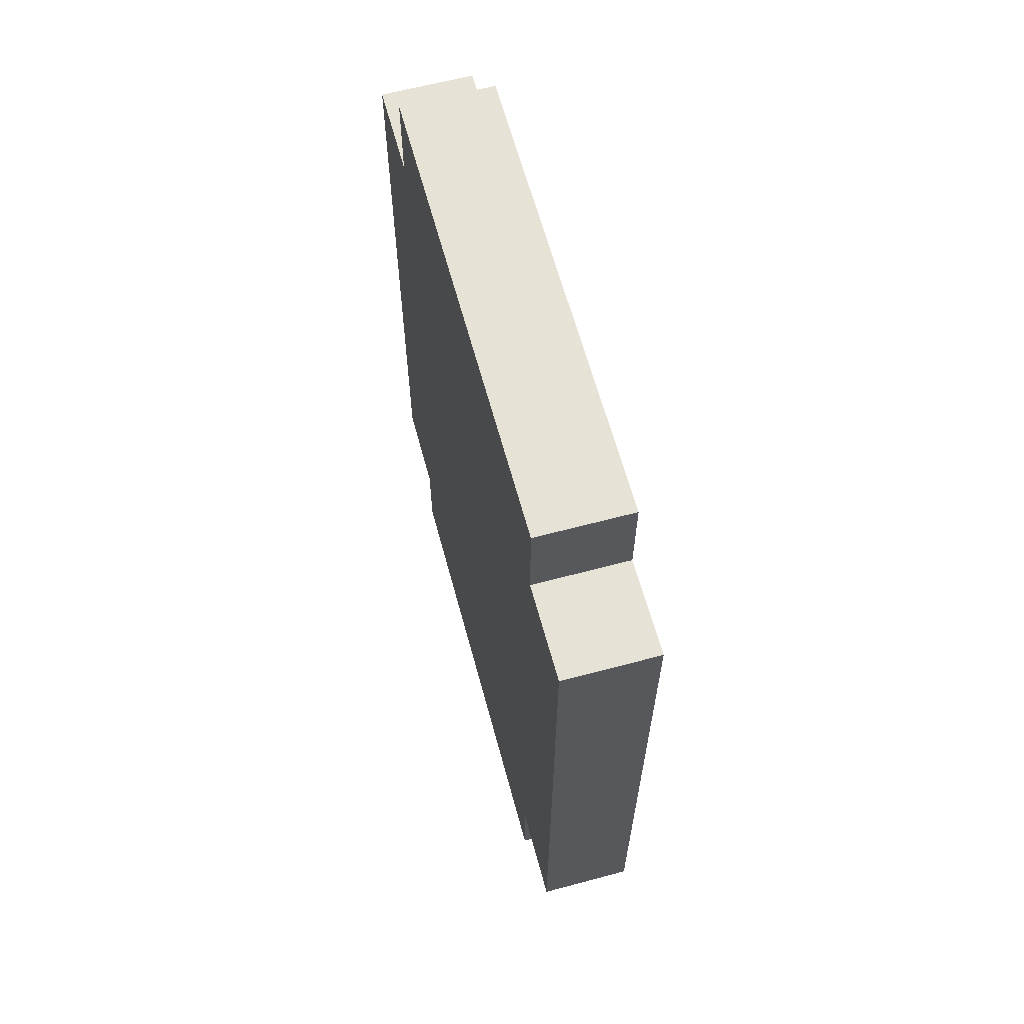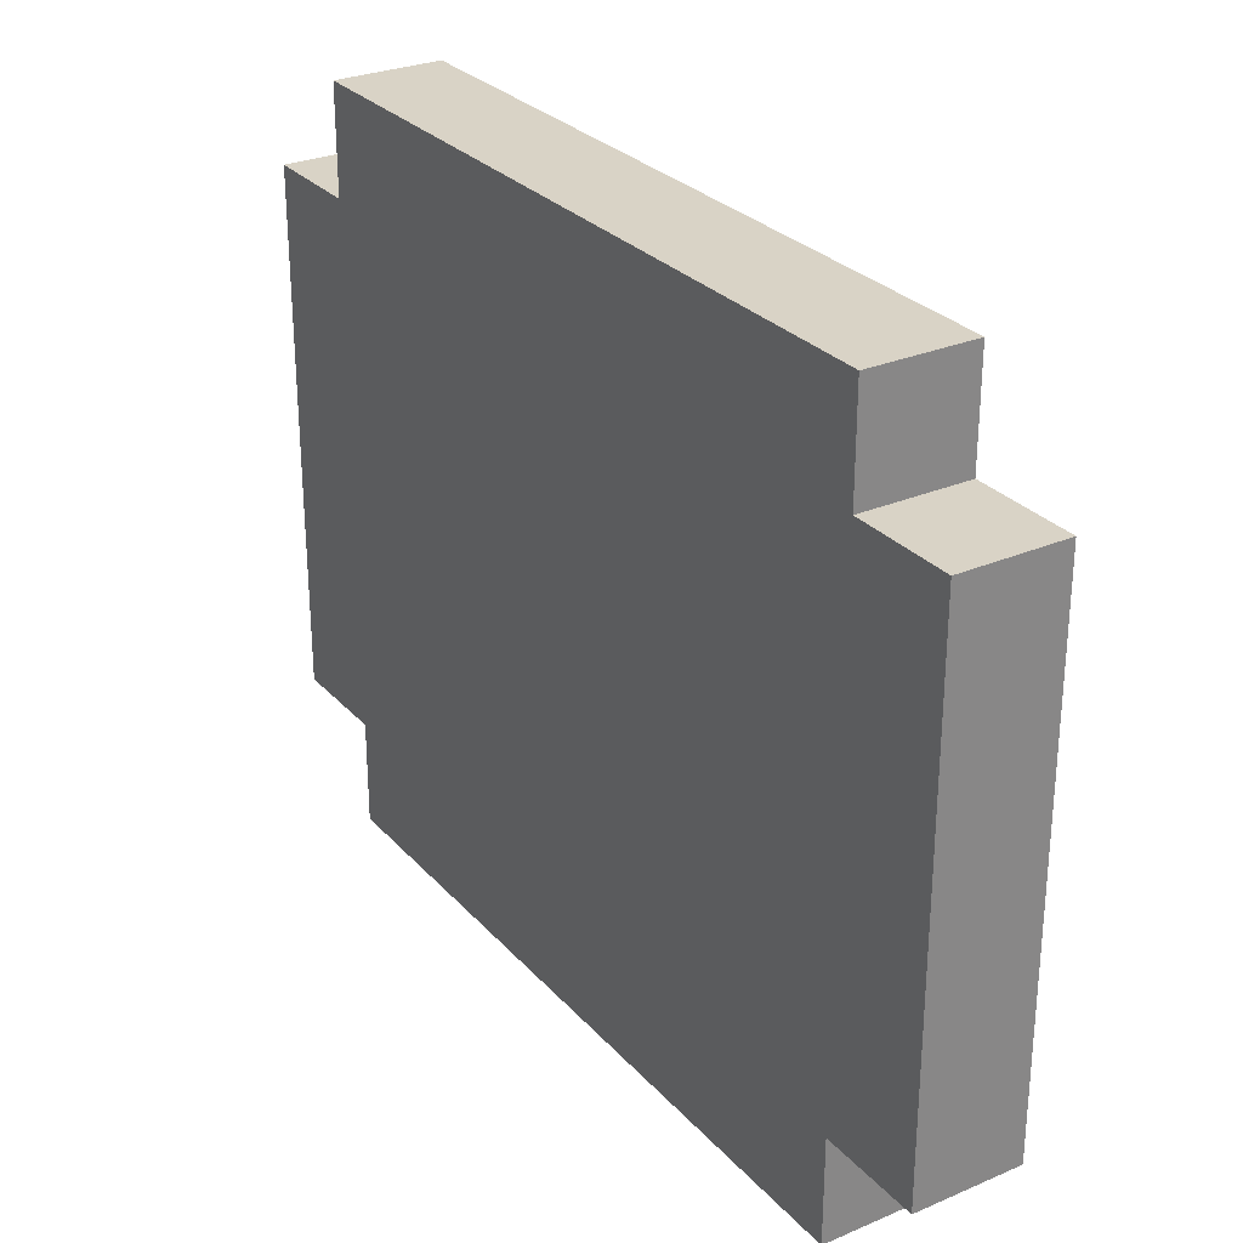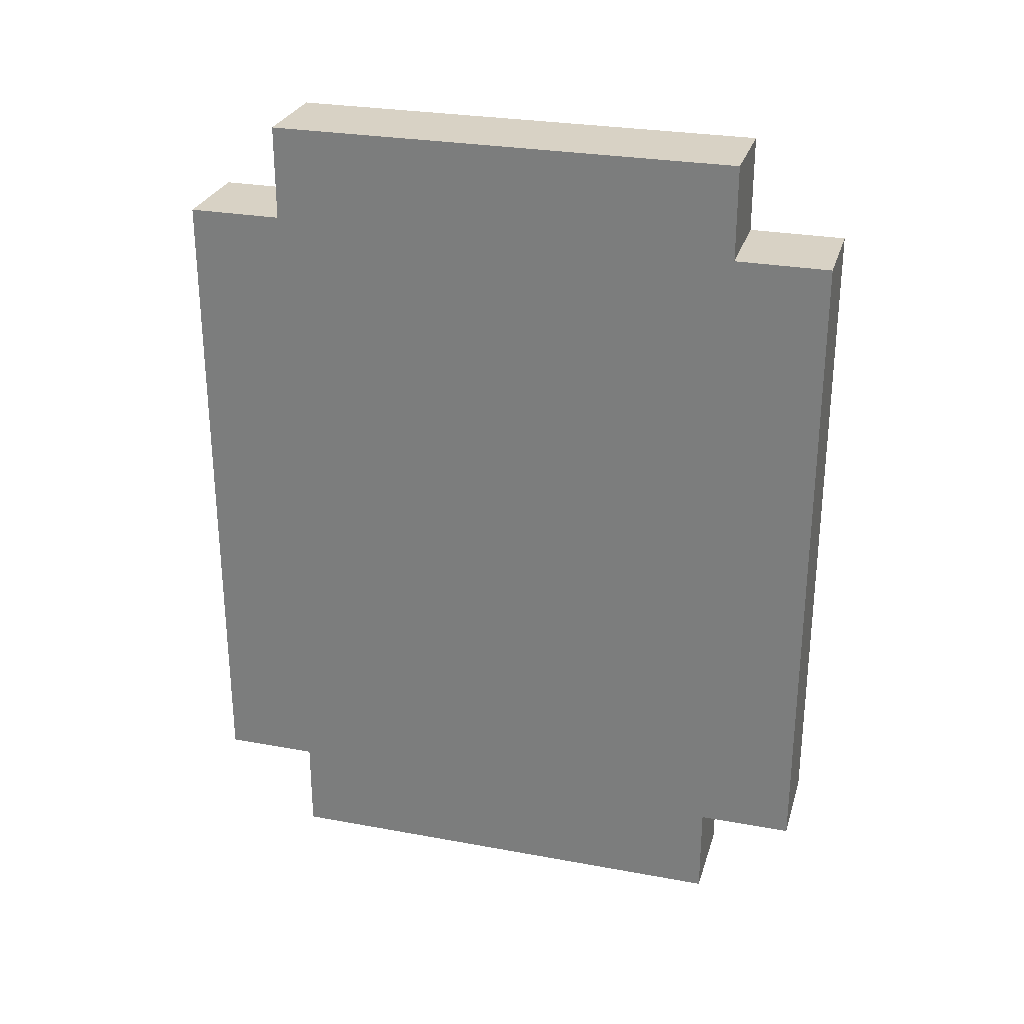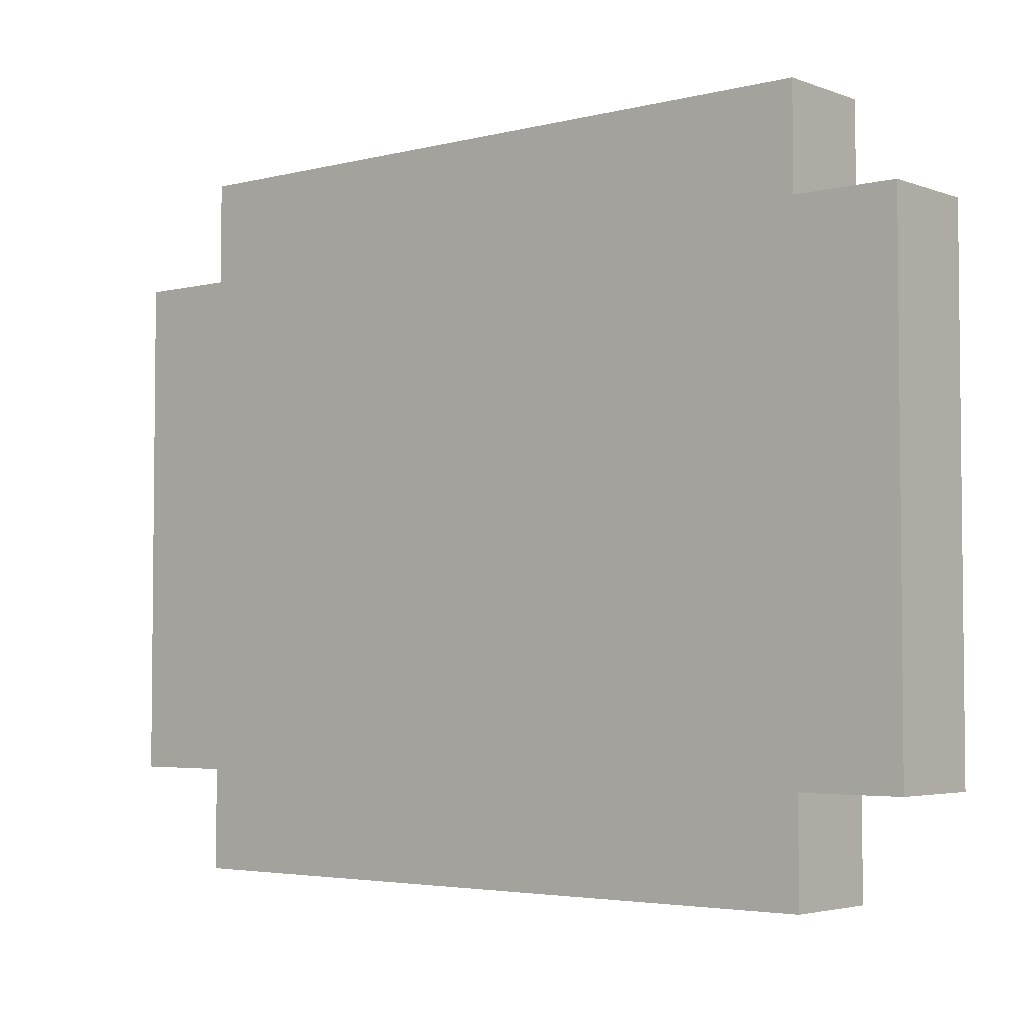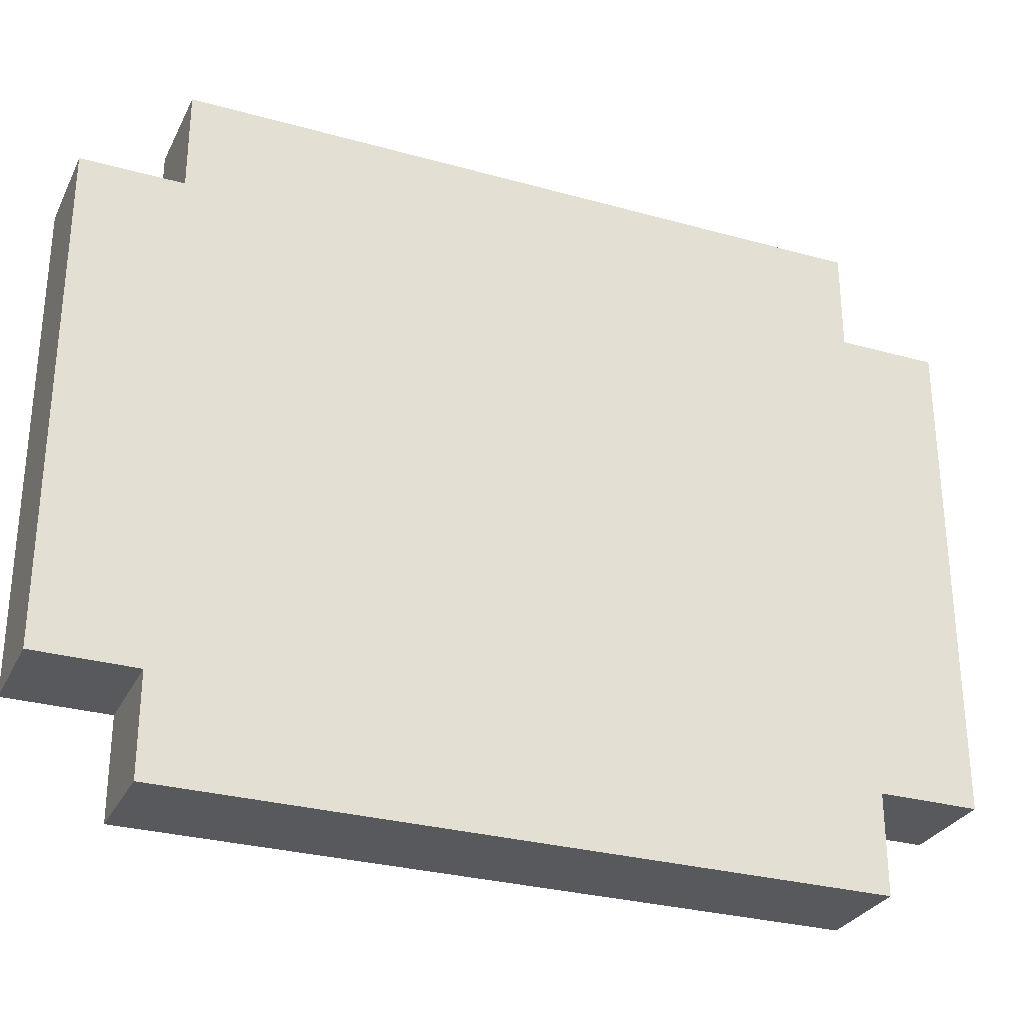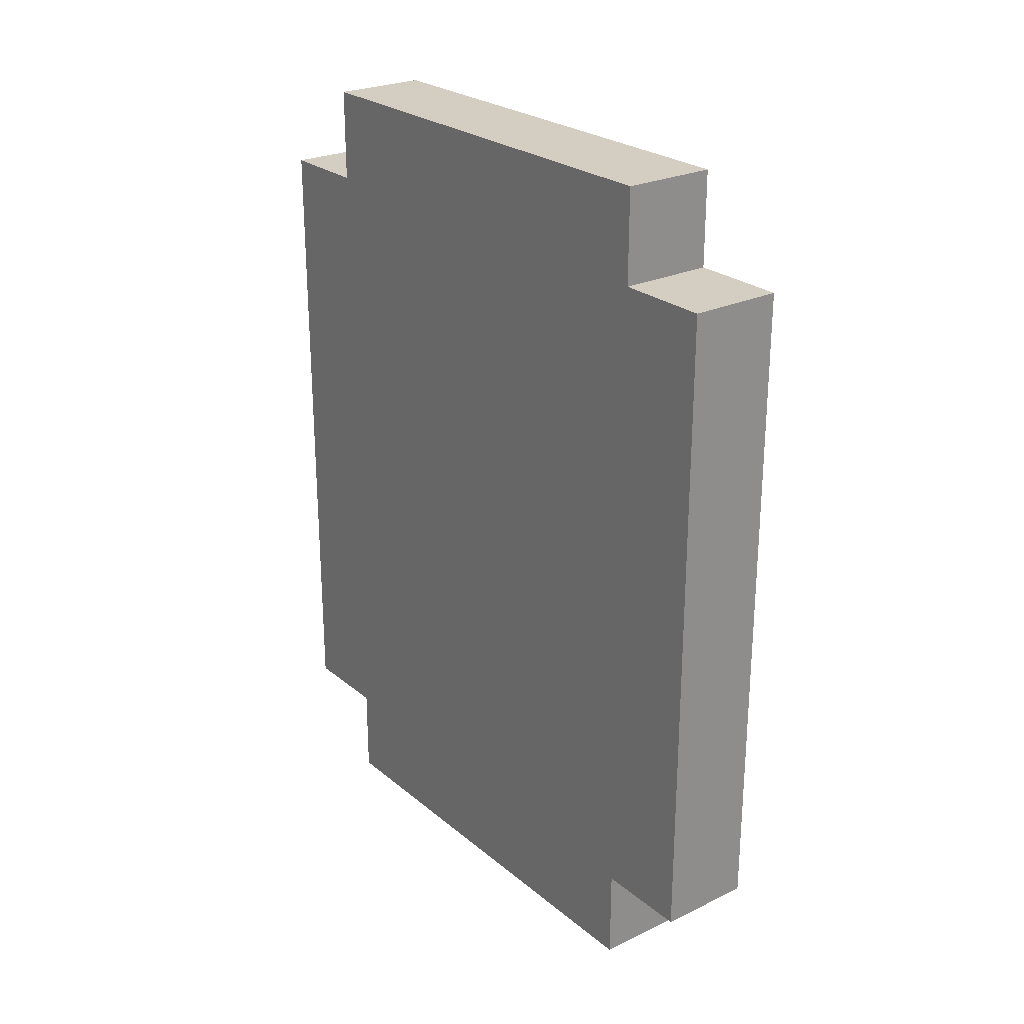
<metadata>
{"format":"obj","ext":"obj","renderer":"f3d","projection":"perspective","resolution":1024,"background":"white","views":[{"elev":63.1,"azim":164.9,"up":"+Y"},{"elev":28.3,"azim":147.2,"up":"+Z"},{"elev":27.7,"azim":105.7,"up":"+Y"},{"elev":-3.8,"azim":-50.1,"up":"+Z"},{"elev":-29.4,"azim":-112.4,"up":"+Z"},{"elev":25.2,"azim":-37.5,"up":"+Y"}]}
</metadata>
<code>
o
v 0 0 0.2
v 0 0 -0.3
v 0 0.1 0.3
v 0 0.1 0.2
v 0 0.1 0.1
v 0 0.1 -0.1
v 0 0.1 -0.2
v 0 0.1 -0.3
v 0 0.1 -0.4
v 0 0.2 0.2
v 0 0.2 0.1
v 0 0.2 -0.1
v 0 0.2 -0.2
v 0 0.2 -0.3
v 0 0.4 -0.2
v 0 0.4 -0.3
v 0 0.5 0.2
v 0 0.5 0.1
v 0 0.7 0.2
v 0 0.7 0.1
v 0 0.7 0
v 0 0.7 -0.2
v 0 0.7 -0.3
v 0 0.8 0.3
v 0 0.8 0.2
v 0 0.8 0.1
v 0 0.8 0
v 0 0.8 -0.2
v 0 0.8 -0.3
v 0 0.8 -0.4
v 0 0.9 0.2
v 0 0.9 -0.3
v 0.1 0 0.2
v 0.1 0 -0.3
v 0.1 0.1 0.3
v 0.1 0.1 0.2
v 0.1 0.1 0.1
v 0.1 0.1 -0.1
v 0.1 0.1 -0.2
v 0.1 0.1 -0.3
v 0.1 0.1 -0.4
v 0.1 0.2 0.2
v 0.1 0.2 0.1
v 0.1 0.2 -0.1
v 0.1 0.2 -0.2
v 0.1 0.2 -0.3
v 0.1 0.4 -0.2
v 0.1 0.4 -0.3
v 0.1 0.5 0.2
v 0.1 0.5 0.1
v 0.1 0.7 0.2
v 0.1 0.7 0.1
v 0.1 0.7 0
v 0.1 0.7 -0.2
v 0.1 0.7 -0.3
v 0.1 0.8 0.3
v 0.1 0.8 0.2
v 0.1 0.8 0.1
v 0.1 0.8 0
v 0.1 0.8 -0.2
v 0.1 0.8 -0.3
v 0.1 0.8 -0.4
v 0.1 0.9 0.2
v 0.1 0.9 -0.3
v 0 0.1 0.3
v 0 0.8 0.3
v 0.1 0.1 0.3
v 0.1 0.8 0.3
v 0 0 0.2
v 0 0.1 0.2
v 0 0.8 0.2
v 0 0.9 0.2
v 0.1 0 0.2
v 0.1 0.1 0.2
v 0.1 0.8 0.2
v 0.1 0.9 0.2
v 0 0 -0.3
v 0 0.1 -0.3
v 0 0.8 -0.3
v 0 0.9 -0.3
v 0.1 0 -0.3
v 0.1 0.1 -0.3
v 0.1 0.8 -0.3
v 0.1 0.9 -0.3
v 0 0.1 -0.4
v 0 0.8 -0.4
v 0.1 0.1 -0.4
v 0.1 0.8 -0.4
v 0 0 0.2
v 0.1 0 0.2
v 0 0 -0.3
v 0.1 0 -0.3
v 0 0.1 0.3
v 0.1 0.1 0.3
v 0 0.1 0.2
v 0.1 0.1 0.2
v 0 0.1 -0.3
v 0.1 0.1 -0.3
v 0 0.1 -0.4
v 0.1 0.1 -0.4
v 0 0.8 0.3
v 0.1 0.8 0.3
v 0 0.8 0.2
v 0.1 0.8 0.2
v 0 0.8 -0.3
v 0.1 0.8 -0.3
v 0 0.8 -0.4
v 0.1 0.8 -0.4
v 0 0.9 0.2
v 0.1 0.9 0.2
v 0 0.9 -0.3
v 0.1 0.9 -0.3
f 4 2 1
f 5 2 4
f 6 2 5
f 7 2 6
f 8 2 7
f 10 4 3
f 10 5 4
f 11 6 5
f 11 5 10
f 12 7 6
f 12 6 11
f 13 9 8
f 13 7 12
f 13 8 7
f 14 9 13
f 15 12 11
f 15 13 12
f 15 14 13
f 16 9 14
f 16 14 15
f 17 11 10
f 17 10 3
f 18 15 11
f 18 11 17
f 19 17 3
f 19 18 17
f 20 15 18
f 20 18 19
f 21 15 20
f 22 16 15
f 22 15 21
f 23 9 16
f 23 16 22
f 24 19 3
f 24 20 19
f 25 20 24
f 26 21 20
f 26 20 25
f 27 22 21
f 27 21 26
f 28 23 22
f 28 22 27
f 29 9 23
f 29 23 28
f 30 9 29
f 31 28 27
f 31 26 25
f 31 29 28
f 31 27 26
f 32 29 31
f 33 34 36
f 36 34 37
f 37 34 38
f 38 34 39
f 39 34 40
f 35 36 42
f 36 37 42
f 37 38 43
f 42 37 43
f 38 39 44
f 43 38 44
f 40 41 45
f 44 39 45
f 39 40 45
f 45 41 46
f 43 44 47
f 44 45 47
f 45 46 47
f 46 41 48
f 47 46 48
f 42 43 49
f 35 42 49
f 43 47 50
f 49 43 50
f 35 49 51
f 49 50 51
f 50 47 52
f 51 50 52
f 52 47 53
f 47 48 54
f 53 47 54
f 48 41 55
f 54 48 55
f 35 51 56
f 51 52 56
f 56 52 57
f 52 53 58
f 57 52 58
f 53 54 59
f 58 53 59
f 54 55 60
f 59 54 60
f 55 41 61
f 60 55 61
f 61 41 62
f 59 60 63
f 57 58 63
f 60 61 63
f 58 59 63
f 63 61 64
f 67 66 65
f 68 66 67
f 73 70 69
f 74 70 73
f 75 72 71
f 76 72 75
f 77 78 81
f 81 78 82
f 79 80 83
f 83 80 84
f 85 86 87
f 87 86 88
f 91 90 89
f 92 90 91
f 95 94 93
f 96 94 95
f 99 98 97
f 100 98 99
f 101 102 103
f 103 102 104
f 105 106 107
f 107 106 108
f 109 110 111
f 111 110 112

</code>
